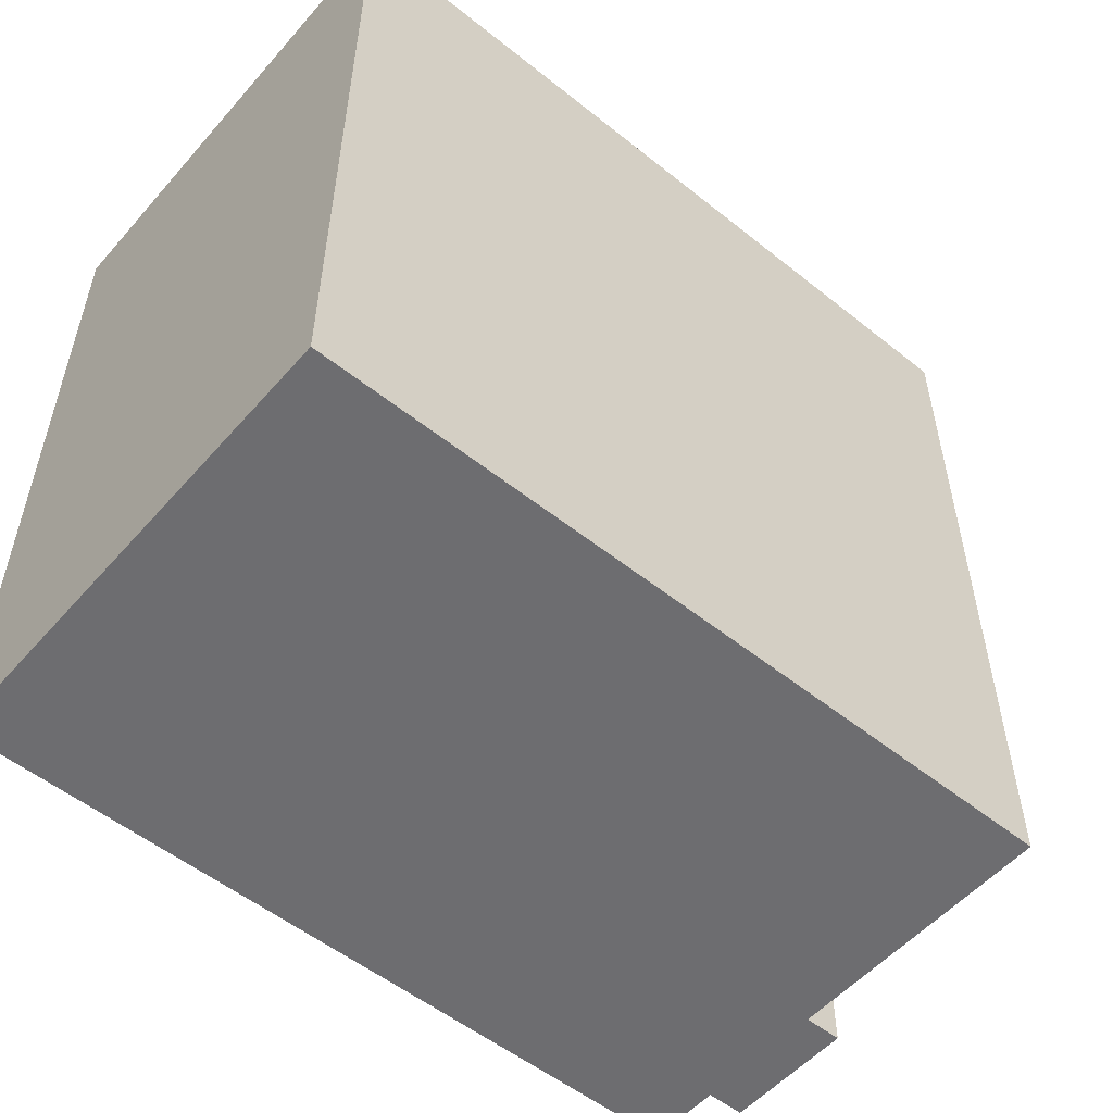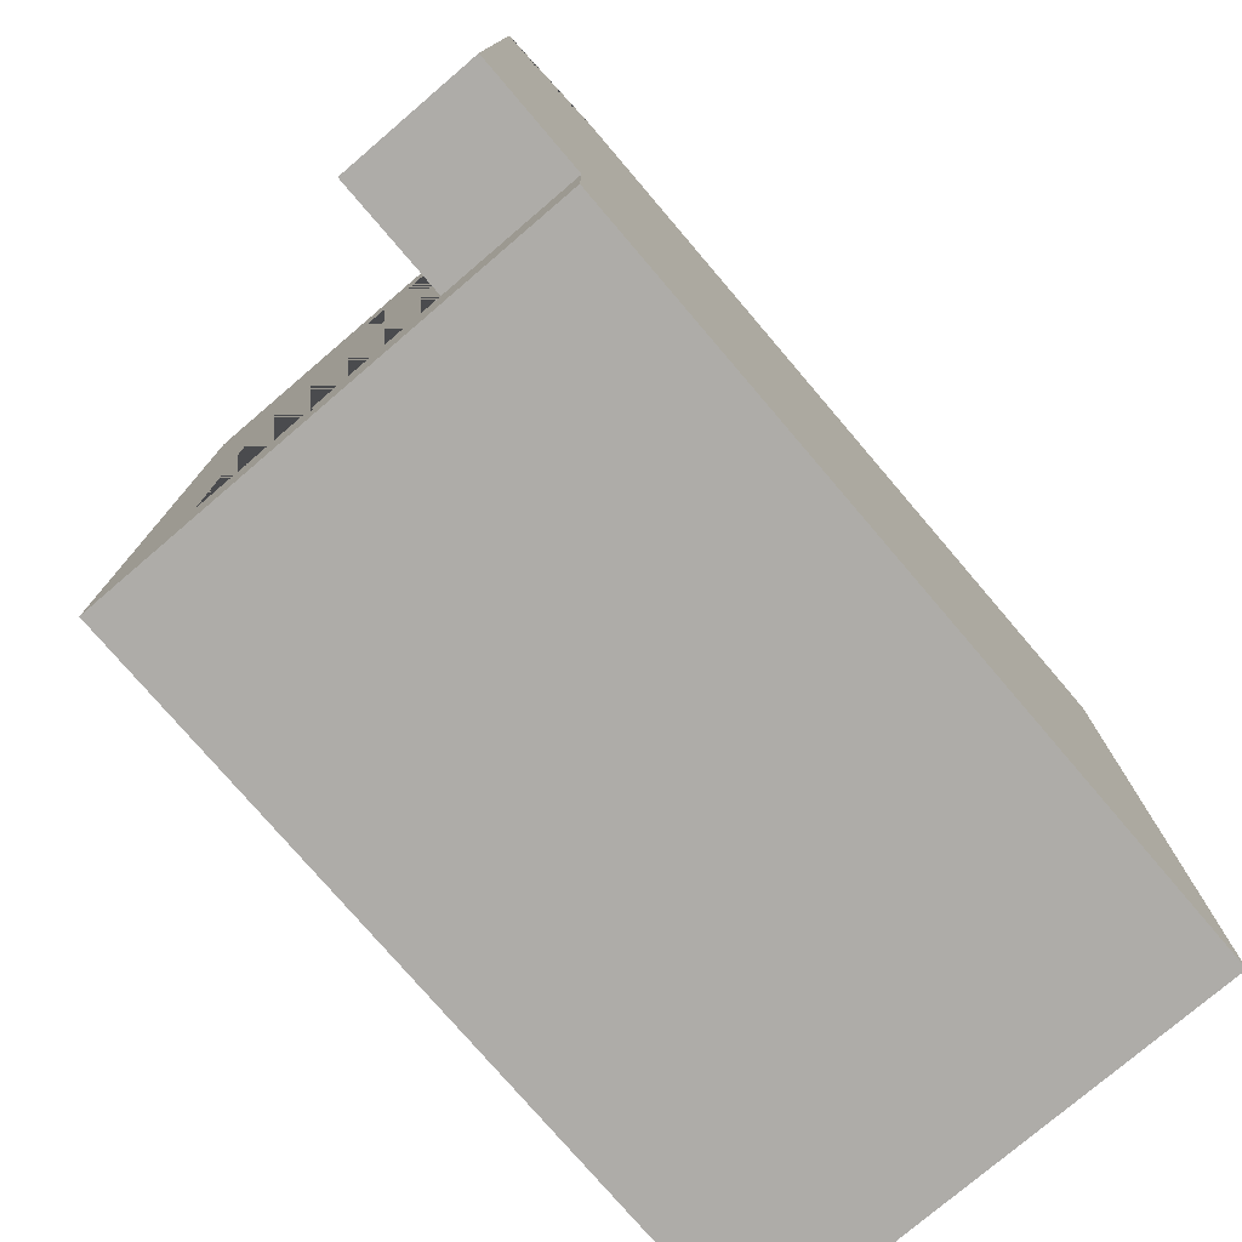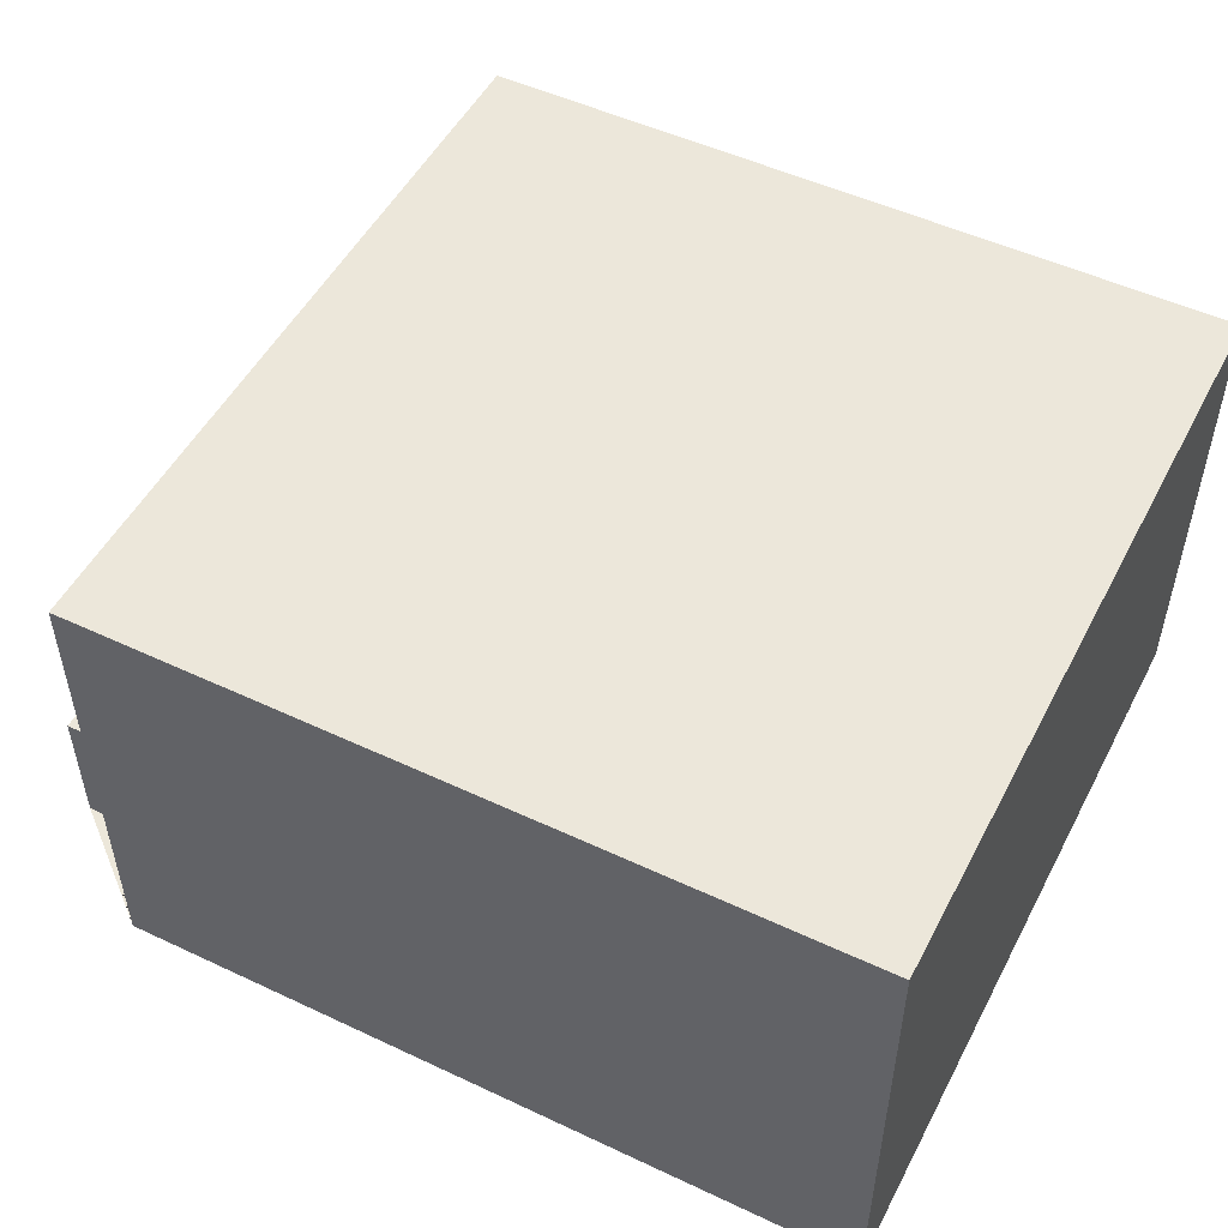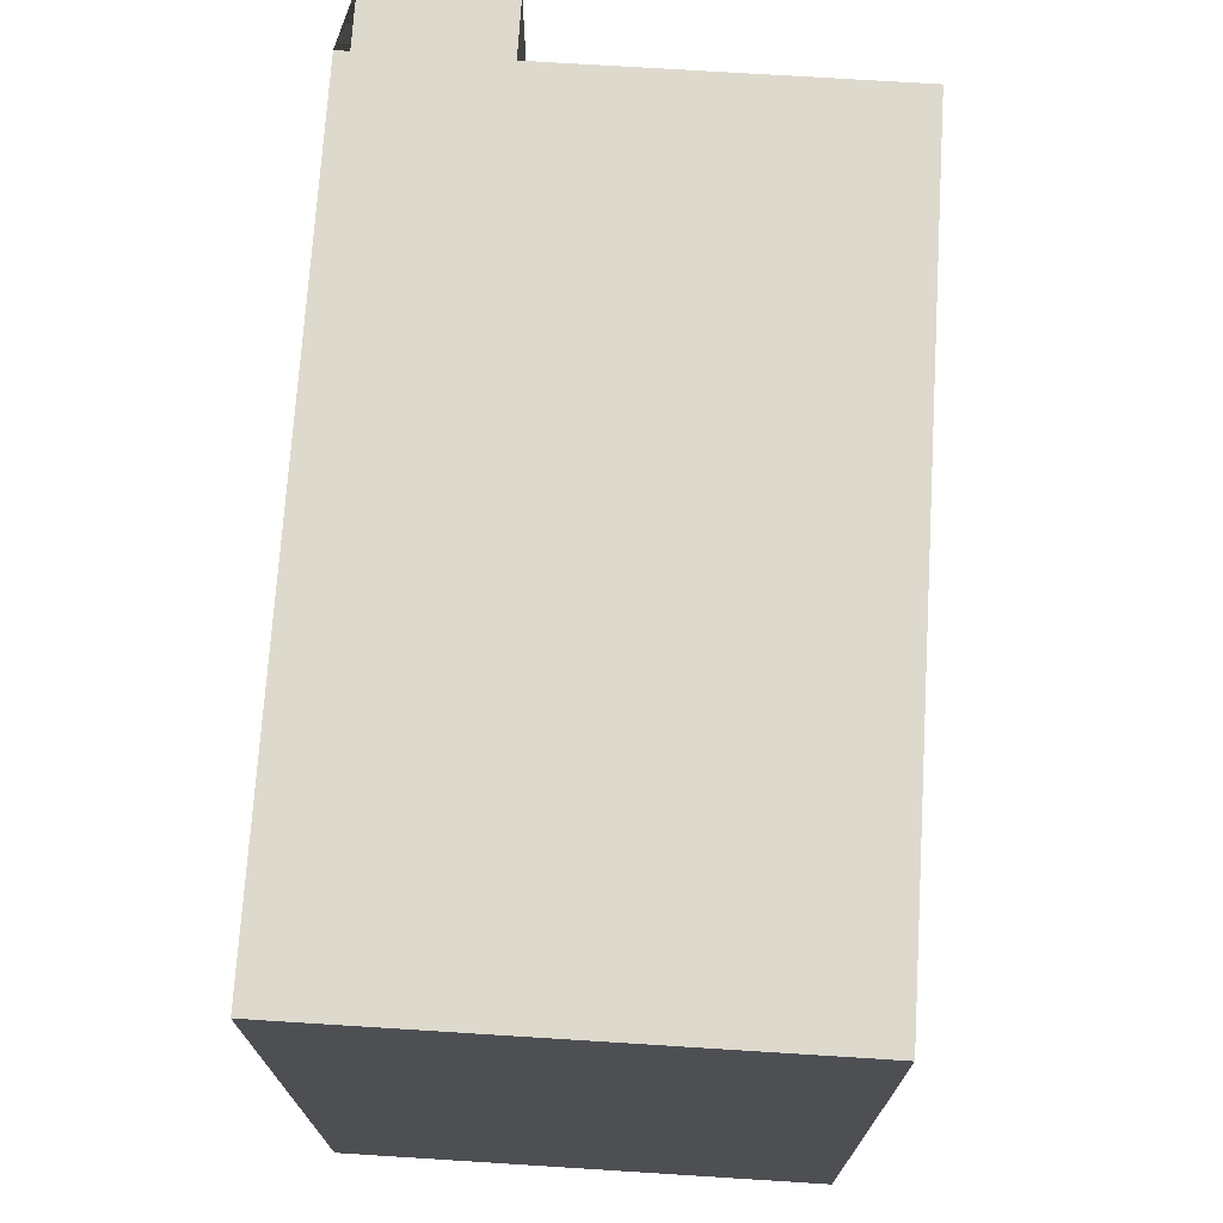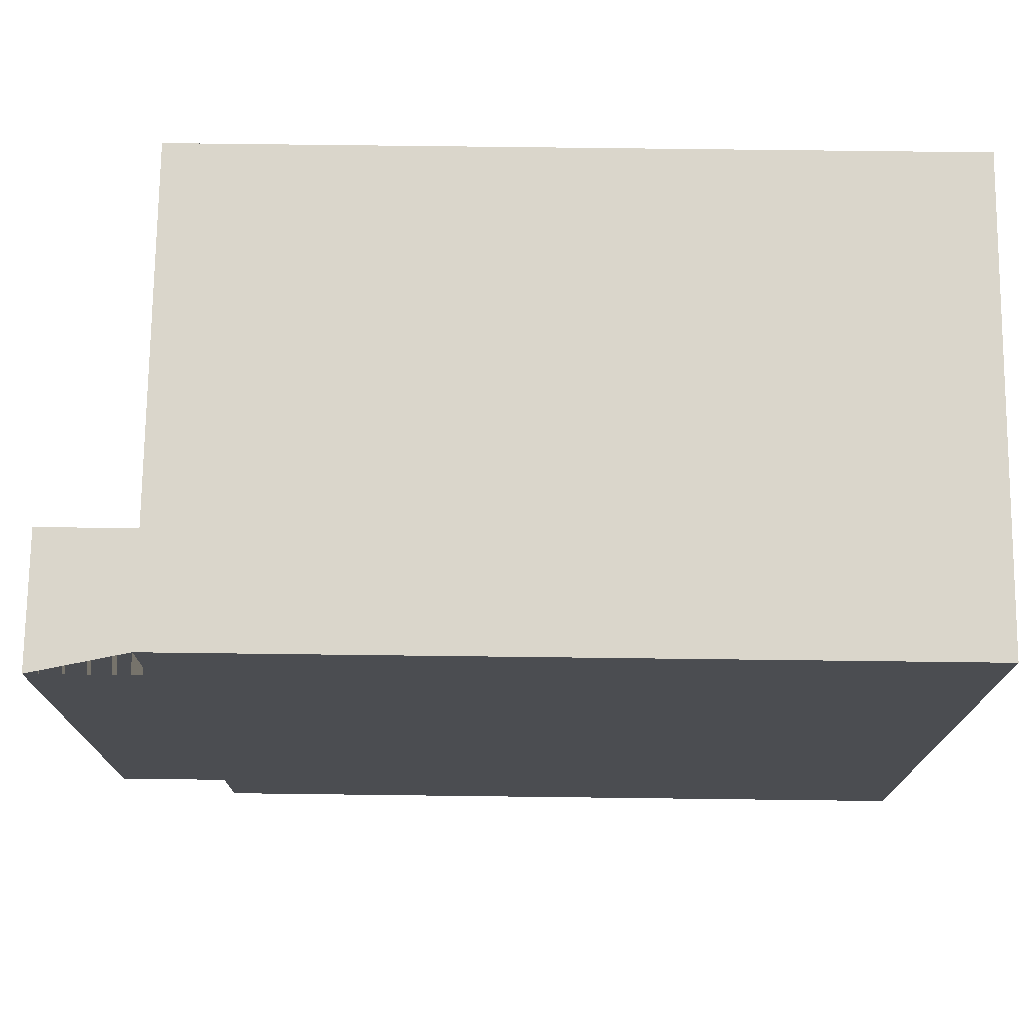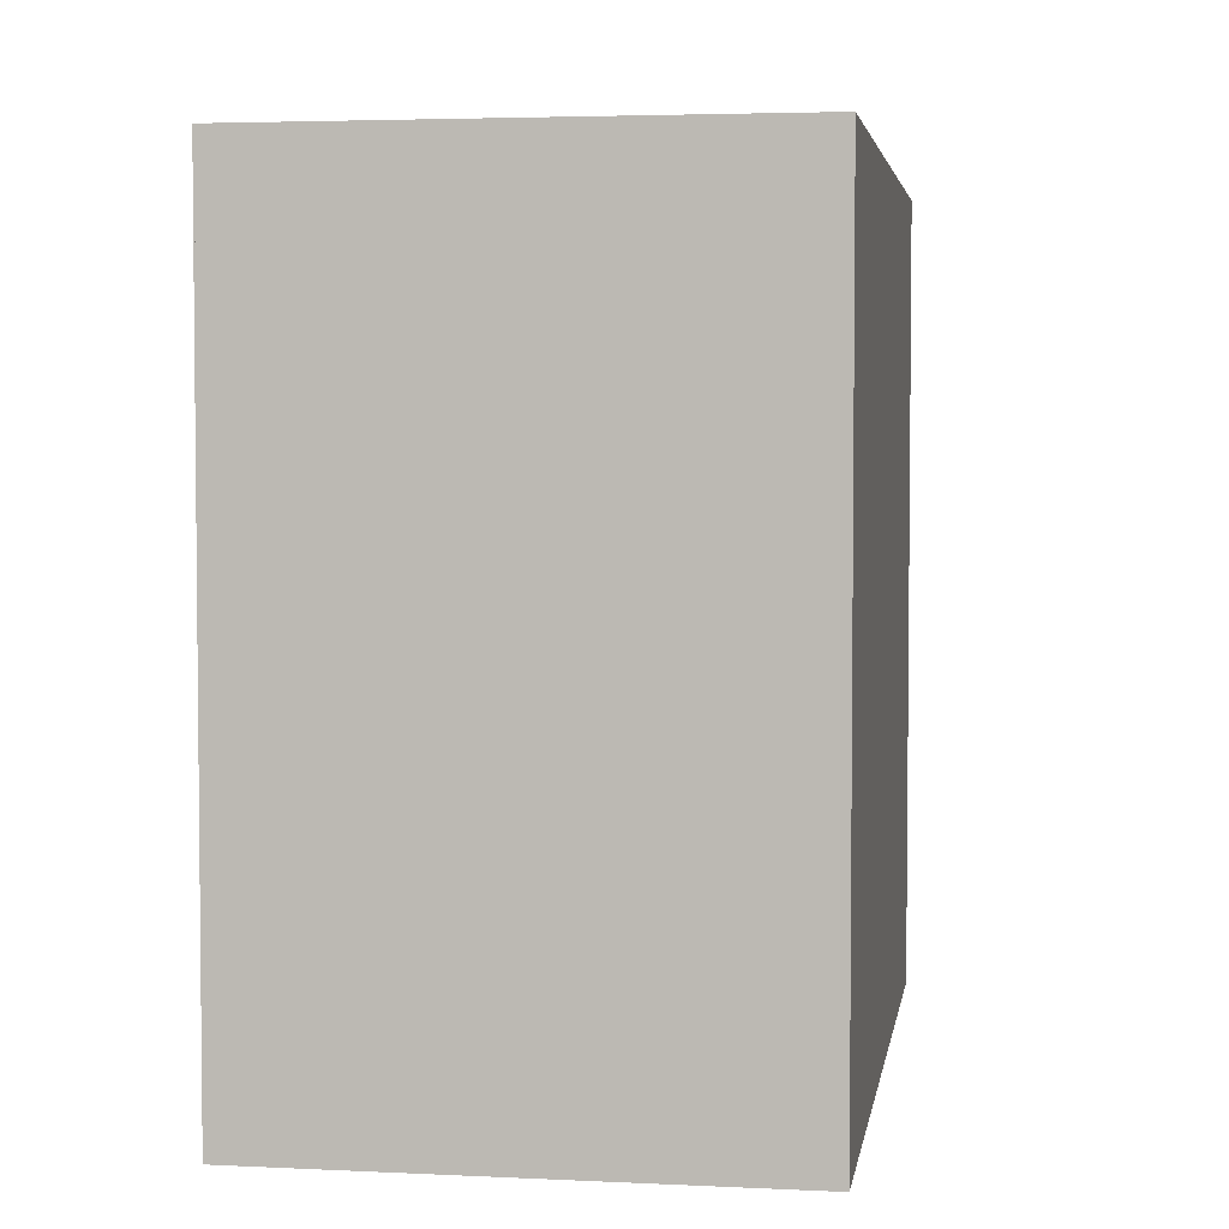
<metadata>
{"format":"obj","ext":"obj","renderer":"f3d","projection":"perspective","resolution":1024,"background":"white","views":[{"elev":-54.1,"azim":139.7,"up":"+Z"},{"elev":-77.0,"azim":-49.5,"up":"+Z"},{"elev":51.0,"azim":27.1,"up":"+Y"},{"elev":72.0,"azim":93.6,"up":"+Z"},{"elev":74.0,"azim":0.7,"up":"+Z"},{"elev":3.8,"azim":99.0,"up":"+Z"}]}
</metadata>
<code>
o Mesh1_Group1_Model.001
v 0.1 0.06 -0.8159
v -0.09086 0.06 -0.8159
v -0.09086 0.06 -0.1841
v 0.1 0.06 -0.1841
v 0.1 0.18 -0.8159
v -0.09086 0.18 -0.8159
v 0.1 0.18 -0.125
v 0.1 0.18 -0.1841
v -0.09086 0.18 -0.1841
v 0.1 0.18 -0.875
v 0 0.18 -0.875
v -0.15 0.18 -0.875
v -0.15 0.18 -0.125
v 0 0.18 -0.125
v 0.1 0.5 -0.125
v 0.1 0.5 -0.875
v 0 0.5 -0.125
v 0 0 -1
v 0 0 -0.875
v 0 0.5 -0.875
v 0 0 -0.125
v 0 0 0
v 0 0.625 0
v 0 0.625 -1
v -0.15 0 -0.125
v -0.15 0 -0.875
v 1 0 -1
v 1 0 0
v 1 0.625 -1
v 1 0.625 0
f 1 2 3 4
f 5 6 2 1
f 7 8 9 6 5 10 11 12 13 14
f 8 4 3 9
f 3 2 6 9
f 15 7 14 17
f 18 19 11 20 17 14 21 22 23 24
f 22 21 25 26 19 18 27 28
f 21 14 13 25
f 26 25 13 12
f 11 19 26 12
f 18 24 29 27
f 24 23 30 29
f 28 30 23 22
f 27 29 30 28
f 20 11 10 16
f 15 17 20 16
f 10 5 1 4 8 7 15 16
o Mesh1_Group1_Model
v 0 0.001579 -0.125
v 0 0.5016 -0.125
v 0.1 0.5016 -0.125
v 0.1 0.001579 -0.125
v 0 0.001579 -0.875
v 0 0.5016 -0.875
v 0 0.001579 0
v 0 0.6266 0
v 0 0.6266 -1
v 0 0.001579 -1
v 0.1 0.001579 -0.875
v 0.1 0.5016 -0.875
v 1 0.001579 0
v 1 0.001579 -1
v 1 0.6266 0
v 1 0.6266 -1
f 31 32 33 34
f 35 36 32 31 37 38 39 40
f 36 35 41 42
f 43 37 31 34 41 35 40 44
f 43 45 38 37
f 44 46 45 43
f 40 39 46 44
f 39 38 45 46
f 36 42 33 32
f 42 41 34 33

</code>
